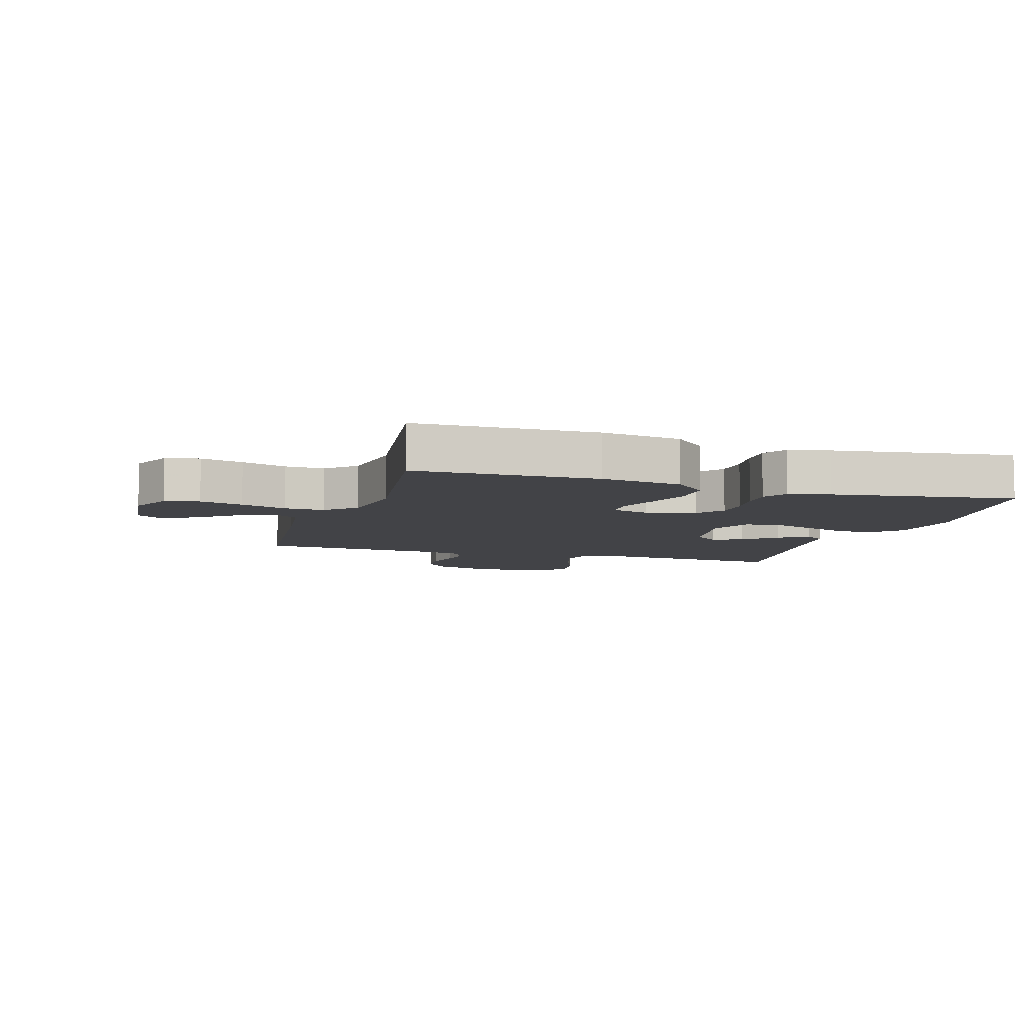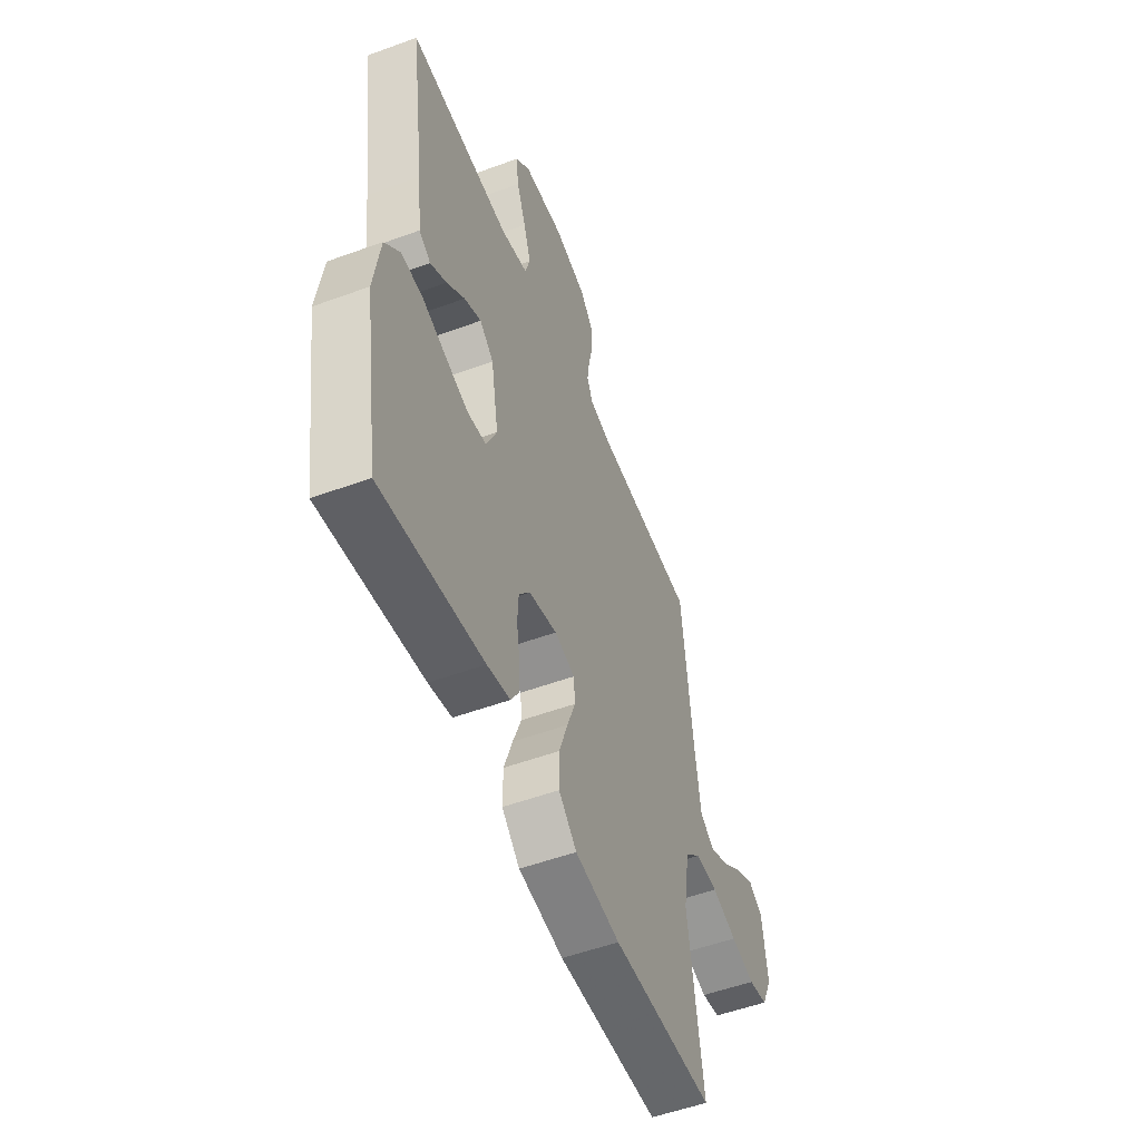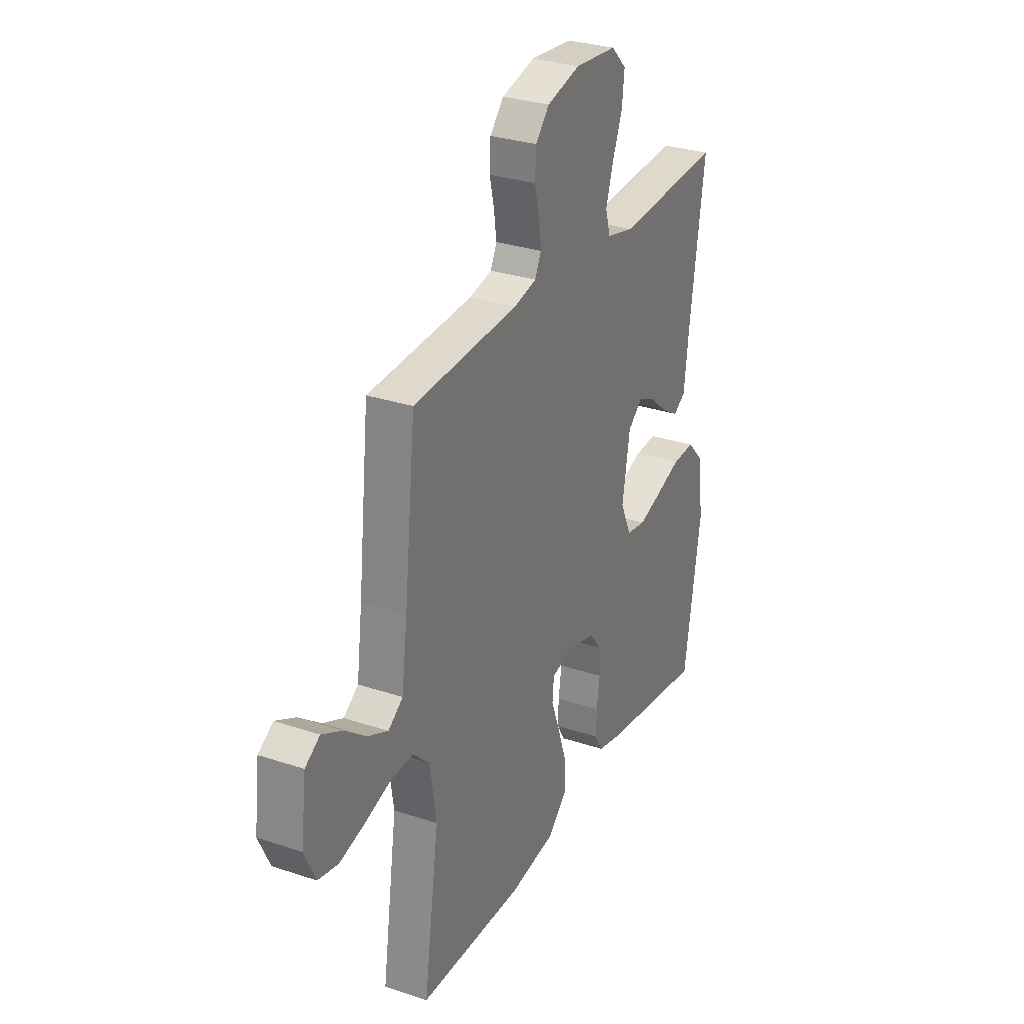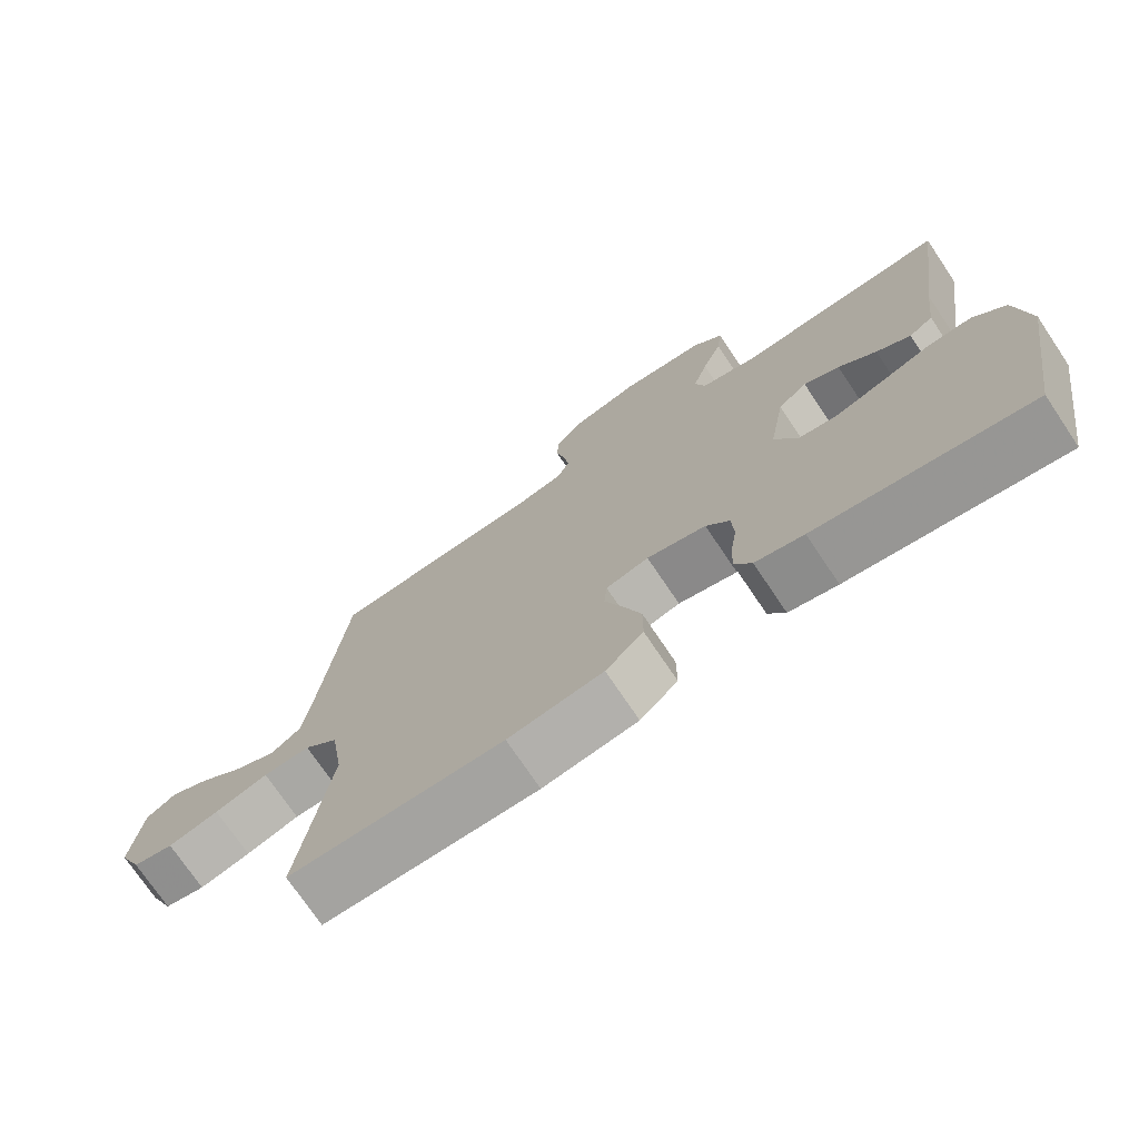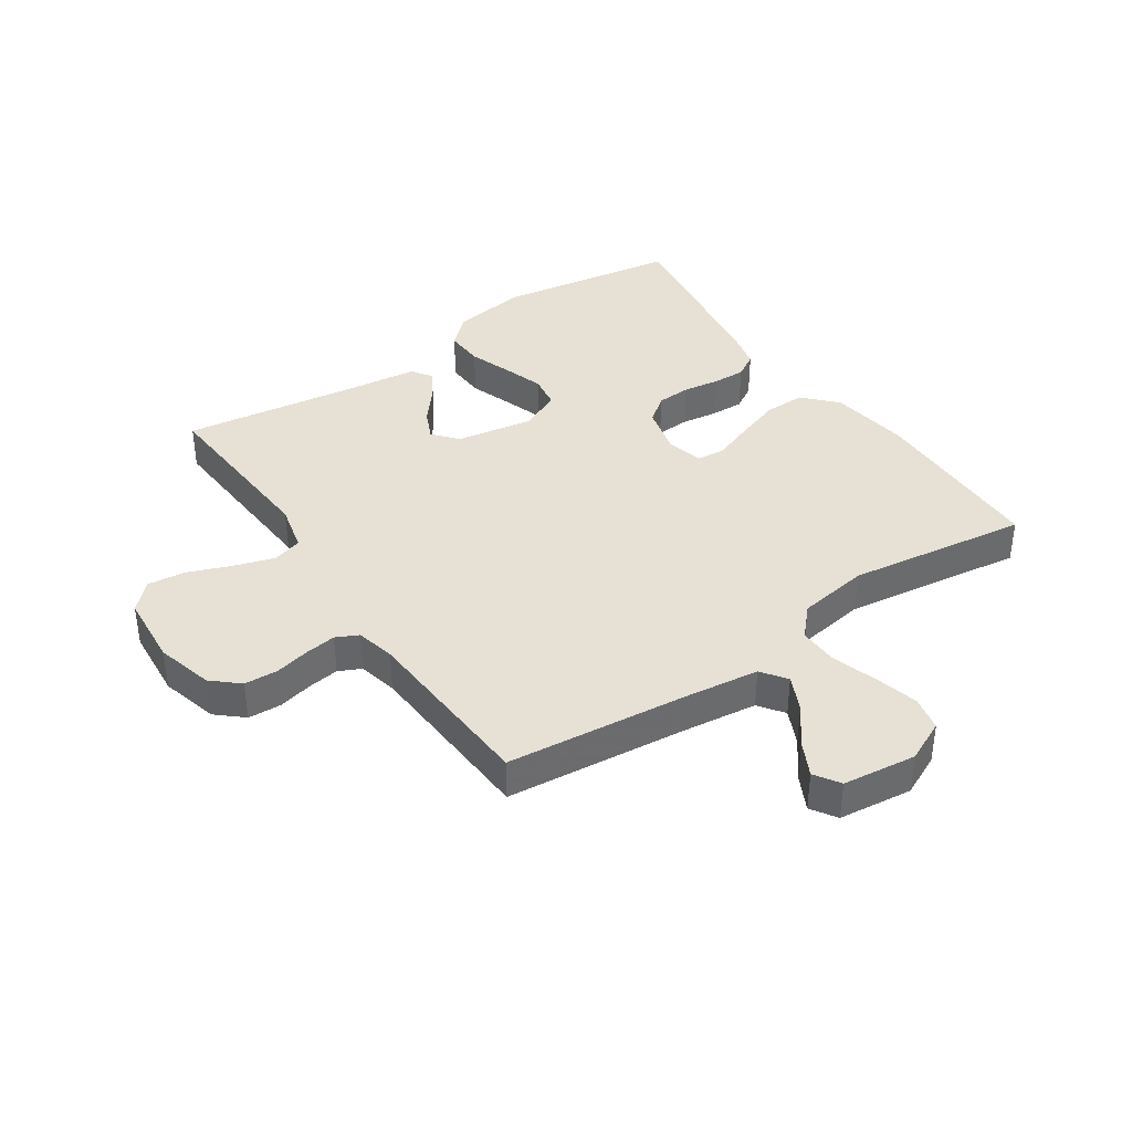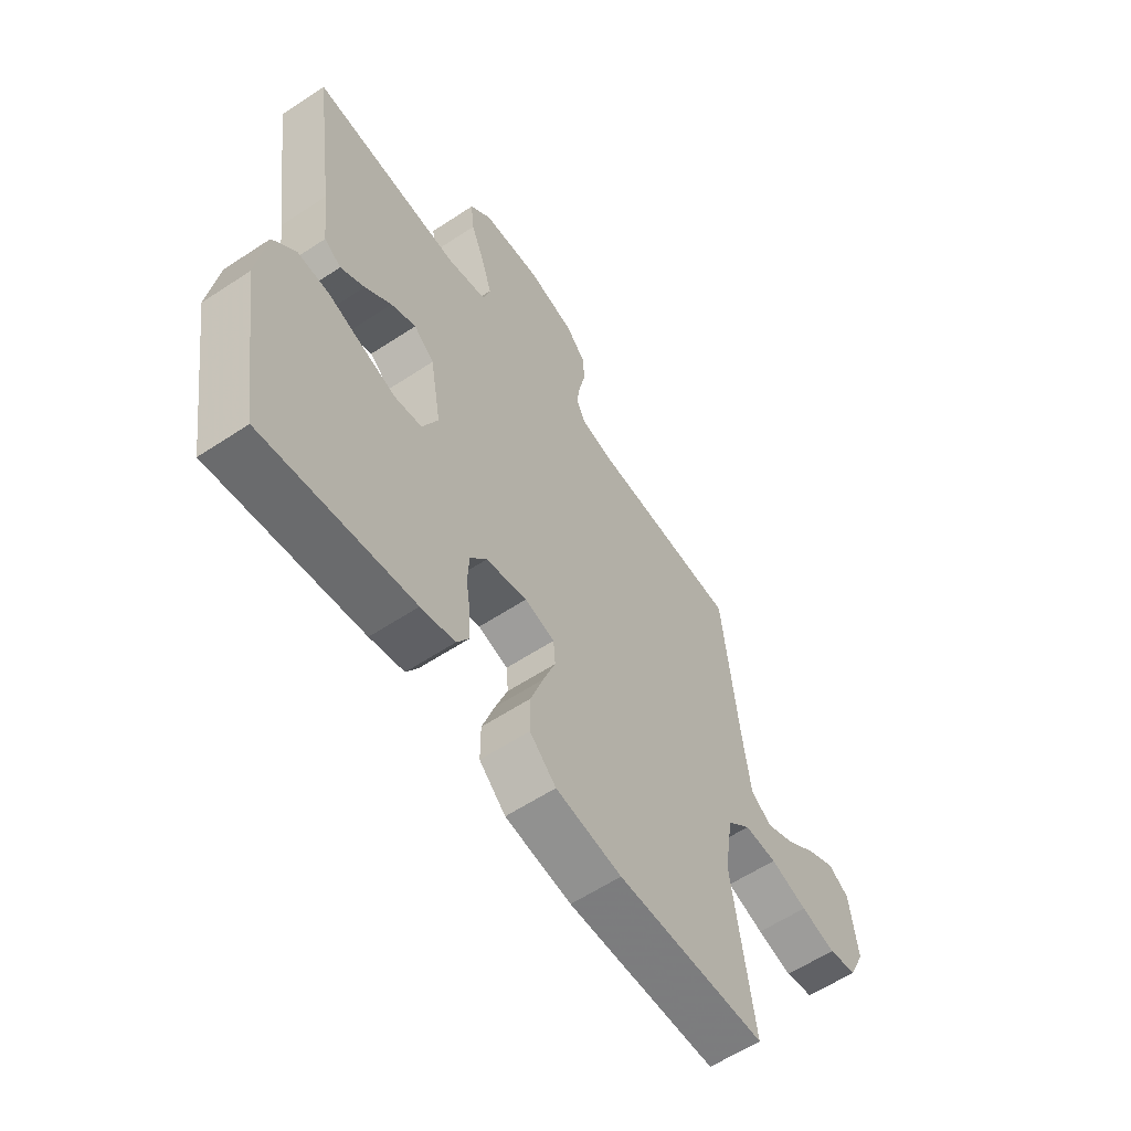
<metadata>
{"format":"obj","ext":"obj","renderer":"f3d","projection":"perspective","resolution":1024,"background":"white","views":[{"elev":-7.5,"azim":162.8,"up":"+Y"},{"elev":-53.0,"azim":-68.5,"up":"+Z"},{"elev":29.6,"azim":116.2,"up":"+Z"},{"elev":-73.7,"azim":-146.1,"up":"+Z"},{"elev":39.0,"azim":55.8,"up":"+Y"},{"elev":-59.8,"azim":-55.9,"up":"+Z"}]}
</metadata>
<code>
v 0.5 0.07 0.5
v 0.532 0.07 0.2
v 0.548 0.07 0.075
v 0.59 0.07 0.045
v 0.648 0.07 0.072
v 0.71 0.07 0.12
v 0.767 0.07 0.149
v 0.809 0.07 0.122
v 0.824 0.07 0
v 0.792 0.07 -0.069
v 0.735 0.07 -0.081
v 0.664 0.07 -0.063
v 0.589 0.07 -0.039
v 0.523 0.07 -0.037
v 0.475 0.07 -0.082
v 0.457 0.07 -0.2
v 0.5 0.07 -0.5
v 0.2 0.07 -0.506
v 0.067 0.07 -0.487
v 0.014 0.07 -0.437
v 0.014 0.07 -0.369
v 0.039 0.07 -0.295
v 0.064 0.07 -0.228
v 0.06 0.07 -0.18
v 0 0.07 -0.164
v -0.083 0.07 -0.185
v -0.116 0.07 -0.228
v -0.119 0.07 -0.285
v -0.11 0.07 -0.346
v -0.108 0.07 -0.4
v -0.132 0.07 -0.44
v -0.2 0.07 -0.456
v -0.5 0.07 -0.5
v -0.548 0.07 -0.2
v -0.53 0.07 -0.075
v -0.485 0.07 -0.027
v -0.421 0.07 -0.03
v -0.35 0.07 -0.055
v -0.282 0.07 -0.077
v -0.227 0.07 -0.068
v -0.196 0.07 0
v -0.218 0.07 0.128
v -0.259 0.07 0.163
v -0.309 0.07 0.14
v -0.362 0.07 0.096
v -0.41 0.07 0.067
v -0.444 0.07 0.09
v -0.457 0.07 0.2
v -0.5 0.07 0.5
v -0.2 0.07 0.481
v -0.121 0.07 0.5
v -0.107 0.07 0.549
v -0.128 0.07 0.616
v -0.156 0.07 0.687
v -0.163 0.07 0.75
v -0.12 0.07 0.793
v 0 0.07 0.803
v 0.095 0.07 0.778
v 0.134 0.07 0.734
v 0.137 0.07 0.678
v 0.124 0.07 0.621
v 0.117 0.07 0.569
v 0.135 0.07 0.532
v 0.2 0.07 0.517
v 0.5 0 0.5
v 0.532 0 0.2
v 0.548 0 0.075
v 0.59 0 0.045
v 0.648 0 0.072
v 0.71 0 0.12
v 0.767 0 0.149
v 0.809 0 0.122
v 0.824 0 0
v 0.792 0 -0.069
v 0.735 0 -0.081
v 0.664 0 -0.063
v 0.589 0 -0.039
v 0.523 0 -0.037
v 0.475 0 -0.082
v 0.457 0 -0.2
v 0.5 0 -0.5
v 0.2 0 -0.506
v 0.067 0 -0.487
v 0.014 0 -0.437
v 0.014 0 -0.369
v 0.039 0 -0.295
v 0.064 0 -0.228
v 0.06 0 -0.18
v 0 0 -0.164
v -0.083 0 -0.185
v -0.116 0 -0.228
v -0.119 0 -0.285
v -0.11 0 -0.346
v -0.108 0 -0.4
v -0.132 0 -0.44
v -0.2 0 -0.456
v -0.5 0 -0.5
v -0.548 0 -0.2
v -0.53 0 -0.075
v -0.485 0 -0.027
v -0.421 0 -0.03
v -0.35 0 -0.055
v -0.282 0 -0.077
v -0.227 0 -0.068
v -0.196 0 0
v -0.218 0 0.128
v -0.259 0 0.163
v -0.309 0 0.14
v -0.362 0 0.096
v -0.41 0 0.067
v -0.444 0 0.09
v -0.457 0 0.2
v -0.5 0 0.5
v -0.2 0 0.481
v -0.121 0 0.5
v -0.107 0 0.549
v -0.128 0 0.616
v -0.156 0 0.687
v -0.163 0 0.75
v -0.12 0 0.793
v 0 0 0.803
v 0.095 0 0.778
v 0.134 0 0.734
v 0.137 0 0.678
v 0.124 0 0.621
v 0.117 0 0.569
v 0.135 0 0.532
v 0.2 0 0.517
f 59 60 61
f 58 59 61
f 57 58 61
f 56 57 61
f 55 56 61
f 54 55 61
f 53 54 61
f 52 53 61 62
f 51 52 62 63
f 48 49 50
f 50 51 63
f 48 50 63
f 47 48 63
f 46 47 63
f 45 46 63
f 44 45 63
f 36 37 38
f 35 36 38
f 34 35 38
f 33 34 38
f 32 33 38
f 31 32 38
f 30 31 38
f 29 30 38
f 28 29 38
f 27 28 38 39
f 26 27 39 40
f 21 22 23
f 20 21 23
f 19 20 23
f 18 19 23
f 17 18 23
f 16 17 23
f 15 16 23 24
f 14 15 24 25
f 11 12 13
f 10 11 13
f 9 10 13
f 8 9 13
f 7 8 13
f 6 7 13
f 5 6 13
f 4 5 13 14
f 3 4 14 25
f 64 1 2
f 26 40 41
f 25 26 41
f 3 25 41
f 2 3 41
f 64 2 41
f 63 64 41 42
f 43 44 63
f 42 43 63
f 125 124 123
f 125 123 122
f 125 122 121
f 125 121 120
f 125 120 119
f 125 119 118
f 125 118 117
f 126 125 117 116
f 127 126 116 115
f 114 113 112
f 127 115 114
f 127 114 112
f 127 112 111
f 127 111 110
f 127 110 109
f 127 109 108
f 102 101 100
f 102 100 99
f 102 99 98
f 102 98 97
f 102 97 96
f 102 96 95
f 102 95 94
f 102 94 93
f 102 93 92
f 103 102 92 91
f 104 103 91 90
f 87 86 85
f 87 85 84
f 87 84 83
f 87 83 82
f 87 82 81
f 87 81 80
f 88 87 80 79
f 89 88 79 78
f 77 76 75
f 77 75 74
f 77 74 73
f 77 73 72
f 77 72 71
f 77 71 70
f 77 70 69
f 78 77 69 68
f 89 78 68 67
f 66 65 128
f 105 104 90
f 105 90 89
f 105 89 67
f 105 67 66
f 105 66 128
f 106 105 128 127
f 127 108 107
f 127 107 106
f 1 65 66 2
f 2 66 67 3
f 3 67 68 4
f 4 68 69 5
f 5 69 70 6
f 6 70 71 7
f 7 71 72 8
f 8 72 73 9
f 9 73 74 10
f 10 74 75 11
f 11 75 76 12
f 12 76 77 13
f 13 77 78 14
f 14 78 79 15
f 15 79 80 16
f 16 80 81 17
f 17 81 82 18
f 18 82 83 19
f 19 83 84 20
f 20 84 85 21
f 21 85 86 22
f 22 86 87 23
f 23 87 88 24
f 24 88 89 25
f 25 89 90 26
f 26 90 91 27
f 27 91 92 28
f 28 92 93 29
f 29 93 94 30
f 30 94 95 31
f 31 95 96 32
f 32 96 97 33
f 33 97 98 34
f 34 98 99 35
f 35 99 100 36
f 36 100 101 37
f 37 101 102 38
f 38 102 103 39
f 39 103 104 40
f 40 104 105 41
f 41 105 106 42
f 42 106 107 43
f 43 107 108 44
f 44 108 109 45
f 45 109 110 46
f 46 110 111 47
f 47 111 112 48
f 48 112 113 49
f 49 113 114 50
f 50 114 115 51
f 51 115 116 52
f 52 116 117 53
f 53 117 118 54
f 54 118 119 55
f 55 119 120 56
f 56 120 121 57
f 57 121 122 58
f 58 122 123 59
f 59 123 124 60
f 60 124 125 61
f 61 125 126 62
f 62 126 127 63
f 63 127 128 64
f 64 128 65 1

</code>
